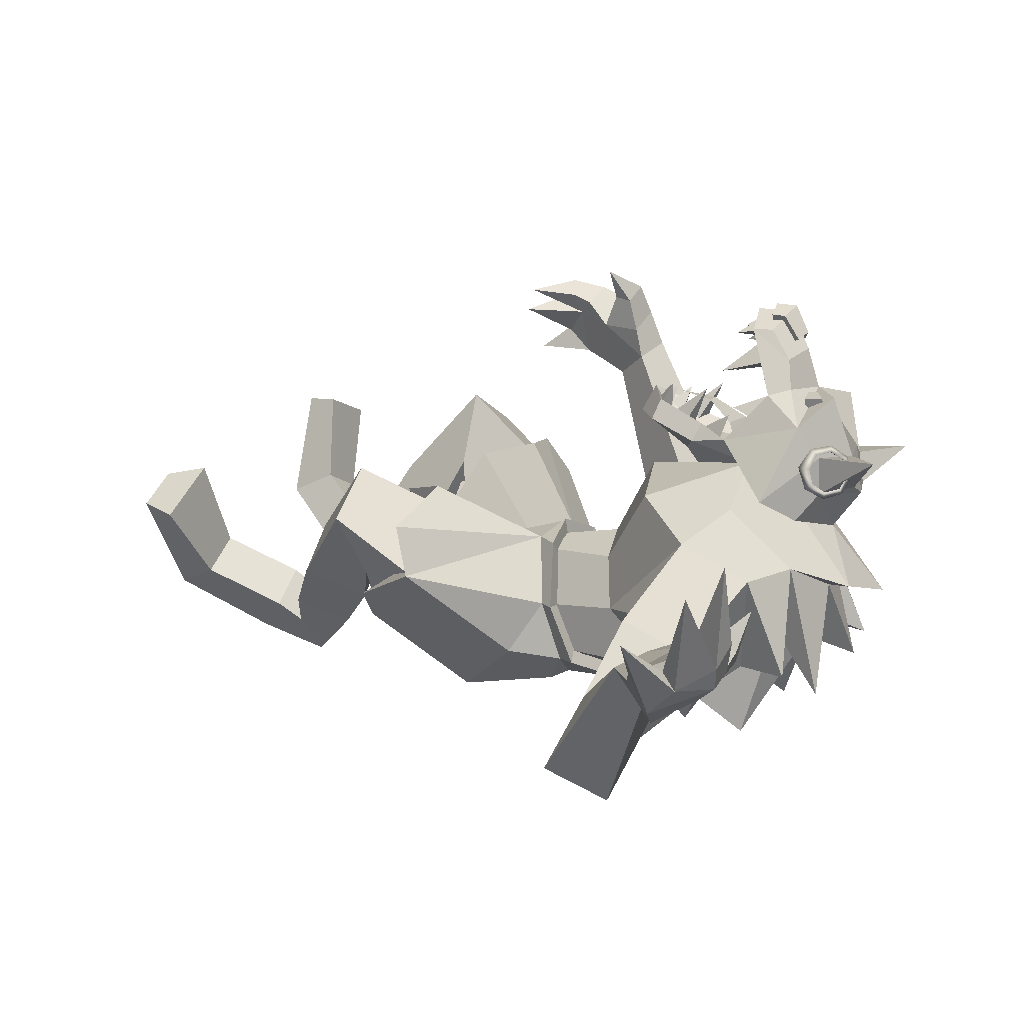
<metadata>
{"format":"obj","ext":"obj","renderer":"f3d","projection":"perspective","resolution":1024,"background":"white","views":[{"elev":10.2,"azim":119.0,"up":"+Z"}]}
</metadata>
<code>
o Plane.002
v -0.3963 0.5985 0.4118
v -0.3051 0.6095 0.2348
v -0.1277 0.6025 0.3258
v -0.2189 0.5915 0.5028
v -0.2191 0.96 -0.06262
v -0.1707 0.8125 -0.177
v -0.228 0.3185 0.03074
v -0.176 0.3325 -0.07768
v -0.06687 0.3189 -0.02714
v -0.1188 0.3048 0.08128
v -0.3175 0.1143 0.1946
v -0.3029 0.004464 0.1459
v -0.1906 -0.00047 0.1907
v -0.2052 0.1093 0.2395
v -0.4049 0.08879 0.4048
v -0.3937 0.001552 0.4099
v -0.2792 -0.002052 0.4489
v -0.2624 0.0843 0.4533
v -0.08984 0.9931 -0.1547
v -0.3564 0.78 0.2797
v -0.2841 0.6194 0.1478
v -0.08424 0.6349 0.2384
v -0.1565 0.7955 0.3703
v -0.3194 0.4301 0.2256
v -0.2611 0.5625 0.1421
v -0.1098 0.5377 0.2084
v -0.1681 0.4053 0.2919
v -0.2689 0.351 0.1112
v -0.2191 0.4642 0.03981
v -0.08967 0.4431 0.09647
v -0.1395 0.3298 0.1679
v -0.2545 0.2744 0.08435
v -0.2215 0.1973 -0.002935
v -0.1114 0.1885 0.04649
v -0.1444 0.2655 0.1338
v -0.1313 1.502 0.4419
v -0.03872 1.255 0.5156
v -0.2191 1.63 0.2853
v -0.2279 1.639 0.5089
v -0.1296 1.554 0.7474
v -0.0957 1.355 0.4639
v -0.1689 1.611 0.5948
v -0.2725 1.543 0.3637
v -0.1241 1.756 0.44
v -0.1152 1.769 0.3663
v -0.2237 1.667 0.4357
v -0.1836 1.7 0.3594
v -0.2697 1.828 0.4421
v -0.1838 1.201 0.03839
v -0.279 1.395 0.2506
v -0.1744 1.345 -0.1047
v -0.1095 1.168 0.1601
v -0.1644 1.249 0.3228
v -0.2328 1.457 0.3011
v -0.2282 1.646 0.1754
v -0.3076 1.593 -0.04416
v -0.3797 1.574 0.1813
v -0.5055 1.145 0.1791
v -0.5301 1.084 0.07877
v -0.6412 1.13 0.07836
v -0.6166 1.191 0.1787
v -0.5539 0.9398 0.5959
v -0.6797 0.8918 0.5819
v -0.6374 0.9649 0.6288
v -0.3481 1.28 0.2057
v -0.3709 1.263 -0.0189
v -0.4957 1.365 -0.008309
v -0.4985 1.401 0.175
v -0.2332 1.421 -0.06449
v -0.1646 1.616 0.01273
v -0.2406 1.322 0.08082
v -0.1559 1.473 0.3576
v -0.1651 1.652 0.2826
v -0.05842 0.8751 0.1428
v -0.06677 0.967 0.1568
v -0.1226 1.056 -0.09322
v -0.1504 1.016 0.02635
v 0.5048 0.598 0.2675
v 0.3852 0.6095 0.1077
v 0.2344 0.6025 0.2381
v 0.3757 0.592 0.3791
v 0.2262 0.9403 -0.07264
v 0.1779 0.8071 -0.177
v 0.003989 0.8325 -0.1715
v 0.262 0.3185 -0.07235
v 0.1858 0.3325 -0.1654
v 0.09176 0.3189 -0.09048
v 0.1679 0.3048 0.002573
v 0.3878 0.1143 0.06571
v 0.362 0.004464 0.02177
v 0.2635 -0.00047 0.09192
v 0.2893 0.1093 0.1359
v 0.5391 0.09917 0.2384
v 0.5127 0.001552 0.2568
v 0.4106 -0.002052 0.3218
v 0.378 0.09348 0.341
v 0.1027 0.9901 -0.1547
v 0.4518 0.7675 0.1384
v 0.3455 0.6096 0.02795
v 0.1733 0.6309 0.1633
v 0.2795 0.7888 0.2737
v 0.3969 0.4301 0.09538
v 0.3205 0.5625 0.02803
v 0.1892 0.5377 0.1282
v 0.2655 0.4053 0.1955
v 0.3208 0.351 -0.003835
v 0.2555 0.4642 -0.06143
v 0.1432 0.4431 0.02423
v 0.2084 0.3298 0.08183
v 0.3005 0.2744 -0.02654
v 0.2478 0.1973 -0.1035
v 0.1524 0.1885 -0.02947
v 0.2051 0.2655 0.04754
v 0.07664 1.509 0.4514
v 0.1044 1.287 0.5207
v 0.1307 1.688 0.2987
v 0.1291 1.689 0.5269
v 0.01626 1.573 0.7508
v 0.1 1.395 0.4708
v 0.05503 1.64 0.6094
v 0.2134 1.628 0.3519
v -0.02178 1.775 0.4443
v -0.013 1.785 0.3695
v 0.09417 1.733 0.452
v 0.08686 1.731 0.3607
v 0.1242 1.882 0.4524
v 0.04091 1.23 0.5339
v -0.06982 1.591 0.7922
v -0.06273 1.785 0.3484
v 0.01661 1.346 0.4415
v -0.07163 1.663 0.6052
v -0.07664 1.765 0.4657
v 0.187 1.214 0.03954
v 0.2957 1.461 0.2465
v 0.1363 1.184 0.1627
v 0.2011 1.316 0.3401
v 0.1997 1.546 0.3246
v 0.1536 1.689 0.183
v 0.2094 1.585 -0.06145
v 0.2898 1.633 0.1694
v 0.6189 1.363 -0.07053
v 0.6303 1.3 -0.204
v 0.5945 1.438 -0.2116
v 0.5981 1.475 -0.09573
v 0.8508 1.635 0.1187
v 0.9194 1.59 0.09251
v 0.9363 1.666 0.01833
v 0.8423 1.679 0.03682
v 0.4518 1.381 0.08015
v 0.3661 1.341 -0.08701
v 0.3802 1.502 -0.1351
v 0.4852 1.563 0.02245
v 0.2579 1.392 -0.08271
v 0.1063 1.633 0.01445
v 0.3132 1.336 0.06391
v -0.03095 1.663 -0.025
v -0.09734 1.434 -0.113
v 0.023 1.153 0.212
v 0.004341 0.8552 0.1535
v 0.006466 0.9926 -0.138
v 0.03159 1.261 0.3983
v -0.04492 1.72 0.2624
v 0.007946 1.733 0.1226
v 0.1023 1.547 0.4275
v 0.007525 1.376 0.3983
v 0.07419 1.691 0.2912
v 0.004396 0.8588 -0.08303
v 0.06769 0.8732 0.1428
v 0.08607 0.9656 0.157
v 0.1374 1.052 -0.09322
v 0.164 1.011 0.02635
v 0.01186 0.9608 0.1803
v -0.1419 1.749 -0.08328
v 0.1096 1.744 -0.1353
v -0.1455 1.82 0.08869
v 0.07852 1.813 0.1377
v -0.1557 1.554 -0.2124
v 0.1217 1.551 -0.252
v -0.3035 1.717 -0.06292
v 0.2351 1.706 -0.06851
v 0.04902 1.415 -0.149
v -0.05672 1.502 -0.264
v 0.009405 1.231 -0.1577
v -0.04226 1.322 -0.288
v 0.0827 1.311 -0.1962
v -0.136 1.318 -0.2361
v -0.03917 1.39 0.4831
v 0.02755 1.571 0.5876
v -0.04933 1.538 0.722
v -0.1263 1.547 0.5716
v 0.02495 1.301 0.5302
v 0.03672 1.406 0.4848
v -0.05181 1.279 0.5656
v 0.01633 1.257 0.5953
v -0.07952 1.381 0.5099
v -0.1727 1.467 0.4656
v 0.08924 1.304 0.5699
v 0.07782 1.412 0.5135
v 0.1201 1.491 0.4834
v -0.1217 1.506 0.7256
v -0.05287 1.507 0.7957
v -0.1796 1.564 0.5567
v 0.03028 1.528 0.7505
v 0.08244 1.591 0.5951
v -0.1831 1.706 0.5807
v 0.03004 1.742 0.5939
v -0.07163 1.633 0.6993
v -0.1561 1.601 0.6699
v 0.03122 1.624 0.68
v -0.0878 1.542 0.6468
v -0.01089 1.554 0.6548
v -0.5947 0.86 0.5438
v -0.5394 0.9299 0.6718
v -0.6404 0.9264 0.7156
v -0.4987 0.8643 0.837
v -0.7053 0.7306 0.6287
v -0.5694 0.8186 0.6788
v -0.6579 0.8616 0.7418
v -0.5846 0.8747 0.7949
v -0.5984 0.9142 0.7895
v -0.5432 0.9065 0.7528
v -0.5481 0.8616 0.7618
v -0.6296 0.7758 0.5752
v -0.6844 0.8111 0.7151
v -0.7182 0.7996 0.6158
v -0.5687 0.766 0.7406
v -0.6349 0.7774 0.7804
v -0.6768 0.7306 0.7562
v -0.6452 0.7251 0.5951
v -0.643 0.6878 0.7658
v -0.5897 0.7076 0.801
v -0.5965 0.7279 0.7103
v -0.5543 0.7251 0.7619
v -0.6439 0.6683 0.6515
v -0.6862 0.6705 0.6749
v -0.4768 0.6329 0.7782
v -0.539 0.5829 0.7157
v -0.6209 0.5906 0.603
v -0.5094 1.091 0.2823
v -0.7453 1.016 0.1445
v -0.6368 1.137 0.293
v -0.5603 0.9752 0.1622
v 0.8288 1.705 0.1455
v 0.8473 1.771 0.0594
v 0.8174 1.867 0.2285
v 1.092 1.753 0.05166
v 0.9343 1.75 0.1594
v 0.901 1.818 0.07034
v 0.8487 1.846 0.1401
v 0.8197 1.833 0.1122
v 0.8226 1.787 0.1611
v 0.8608 1.81 0.1741
v 1.033 1.676 0.1004
v 0.9631 1.814 0.06089
v 1.024 1.729 0.01183
v 0.9593 1.822 0.1873
v 0.9553 1.872 0.1273
v 1.018 1.872 0.1026
v 1.076 1.7 0.1268
v 1.042 1.885 0.1507
v 0.9964 1.899 0.1971
v 1.012 1.811 0.1717
v 1.092 1.786 0.1453
v 1.096 1.817 0.1079
v 1.091 1.922 0.3792
v 1.182 1.878 0.3246
v 1.227 1.755 0.2262
v 0.8088 1.358 -0.1969
v 0.754 1.493 -0.2685
v -0.1565 1.049 0.02854
v -0.132 1.108 -0.09531
v -0.07455 1.004 0.1574
v 0.01389 0.9958 0.186
v 0.1682 1.048 0.02875
v 0.0952 1.005 0.158
v 0.007657 1.089 -0.146
v 0.1515 1.091 -0.09199
v -0.1139 1.575 0.7769
v -0.01967 1.59 0.7822
v -0.07213 1.599 0.8046
v -0.1072 1.542 0.7747
v -0.0626 1.551 0.8088
v -0.01384 1.558 0.7853
v -0.07357 1.631 0.7397
v -0.1065 1.611 0.7198
v -0.03342 1.622 0.7243
v -0.08539 1.564 0.7506
v -0.0385 1.569 0.7533
v -0.08369 1.548 0.7425
v -0.06011 1.551 0.7686
v -0.03205 1.553 0.7498
v -0.06656 1.595 0.7236
v -0.07976 1.584 0.7072
v -0.0487 1.587 0.7097
v -0.1756 1.636 0.575
v -0.185 1.679 0.5664
v -0.1568 1.633 0.5353
v -0.1661 1.675 0.5266
v -0.1368 1.649 0.5922
v -0.1415 1.672 0.5881
v -0.118 1.645 0.5525
v -0.1242 1.673 0.5467
v -0.002245 1.664 0.5998
v -0.005385 1.685 0.6004
v -0.0144 1.665 0.5573
v -0.02039 1.692 0.5716
v 0.03984 1.67 0.5878
v 0.03444 1.714 0.5895
v 0.02769 1.67 0.5453
v 0.02229 1.714 0.5471
v -0.2467 0.9741 -0.0737
v -0.1838 0.8 -0.2046
v -0.09519 1.008 -0.1837
v -0.3836 0.7984 0.2831
v -0.3023 0.5988 0.1296
v -0.05621 0.6175 0.2388
v -0.1433 0.8164 0.3923
v -0.03672 0.8631 0.1646
v -0.07631 0.9737 0.1876
v -0.1455 1.063 -0.1158
v -0.1799 1.028 0.0341
v 0.2513 0.9555 -0.08778
v 0.1864 0.7961 -0.2069
v 0.003135 0.8173 -0.2008
v 0.1086 1.005 -0.1837
v 0.4783 0.7862 0.1326
v 0.3476 0.6052 -0.01027
v 0.1497 0.6087 0.1696
v 0.2898 0.7686 0.3337
v 0.003827 0.8289 0.1734
v 0.006661 1.003 -0.1878
v 0.007894 0.831 -0.06554
v 0.05597 0.856 0.1685
v 0.09822 0.9679 0.1876
v 0.1606 1.058 -0.1159
v 0.194 1.023 0.0334
v 0.01462 0.9915 0.2188
v -0.2012 1.055 0.02805
v -0.1663 1.134 -0.122
v -0.1143 1.016 0.1819
v 0.01459 0.9962 0.2252
v 0.2111 1.055 0.02988
v 0.135 1.023 0.1815
v 0.008067 1.145 -0.1884
v 0.1912 1.107 -0.114
v -0.3196 0.7604 0.2741
v -0.2669 0.6432 0.1779
v -0.1211 0.6546 0.244
v -0.1738 0.7717 0.3402
v 0.4109 0.7475 0.1421
v 0.3358 0.6359 0.06401
v 0.2141 0.651 0.1596
v 0.2892 0.7625 0.2377
v -0.1238 1.05 0.02683
v -0.1042 1.097 -0.07208
v -0.05836 1.013 0.1297
v 0.01227 1.007 0.1526
v 0.1355 1.049 0.027
v 0.07721 1.015 0.1302
v 0.007291 1.082 -0.1125
v 0.1222 1.083 -0.06943
v 0.4783 0.7862 0.1326
v 0.4109 0.7475 0.1421
v 0.2315 0.6476 0.3084
v 0.4644 0.7507 0.2539
v 0.2517 0.7067 0.1986
v 0.35 0.755 0.1899
v 0.4641 0.6478 0.07172
v 0.3733 0.6917 0.103
v 0.2622 0.5932 0.1038
v 0.2885 0.6297 0.1359
v -0.3872 0.6704 0.3131
v -0.2265 0.5504 0.2843
v -0.1143 0.6777 0.3576
v -0.3134 0.765 0.3799
v -0.3162 0.6766 0.2543
v -0.2244 0.6306 0.2399
v -0.1807 0.6866 0.3173
v -0.2741 0.7365 0.3317
v -0.1313 1.502 0.4419
v 0.07664 1.509 0.4514
v 0.01866 1.32 0.5877
v -0.03452 1.399 0.5661
v -0.08493 1.462 0.5143
v 0.04961 1.475 0.5174
v 0.02646 1.412 0.5675
v 0.1133 1.771 0.4722
v 0.09931 1.763 0.4703
v 0.1031 1.766 0.4864
v 0.09533 1.797 0.4515
v 0.08154 1.791 0.4489
v 0.08065 1.801 0.4586
v 0.09456 1.806 0.4147
v 0.08189 1.802 0.4103
v 0.081 1.813 0.411
v 0.1123 1.794 0.3836
v 0.09941 1.788 0.377
v 0.1028 1.797 0.37
v 0.1374 1.766 0.3762
v 0.1246 1.758 0.3689
v 0.1349 1.76 0.3593
v 0.1572 1.741 0.3972
v 0.1405 1.728 0.3902
v 0.1601 1.723 0.3846
v 0.1598 1.733 0.4345
v 0.1381 1.715 0.4285
v 0.1625 1.706 0.4365
v 0.1402 1.744 0.4653
v 0.1224 1.731 0.462
v 0.1363 1.727 0.4794
v 0.08299 1.305 0.562
v 0.04458 1.315 0.5336
v 0.06331 1.326 0.609
v 0.04208 1.277 0.5676
v -0.05358 1.306 0.5345
v -0.01139 1.318 0.5279
v -0.05362 1.325 0.5882
v -0.0106 1.282 0.5494
v -0.06911 1.356 0.495
v -0.02583 1.351 0.5025
v -0.07763 1.401 0.5992
v -0.04458 1.313 0.5294
v 0.04342 1.375 0.5022
v 0.07876 1.372 0.5207
v 0.05765 1.416 0.5996
v 0.06582 1.33 0.5377
v -0.02128 1.284 0.5568
v 0.01071 1.292 0.5395
v -0.02057 1.302 0.5934
v 0.002027 1.269 0.562
v 0.04535 1.289 0.553
v 0.007809 1.291 0.5484
v 0.02242 1.301 0.599
v 0.01638 1.267 0.5652
v -0.1324 1.445 0.4347
v -0.08196 1.448 0.4574
v -0.1392 1.481 0.5172
v -0.1079 1.402 0.4692
v 0.09982 1.469 0.4771
v 0.05172 1.441 0.4723
v 0.08423 1.489 0.541
v 0.07448 1.416 0.5035
v -0.1611 1.553 0.5022
v -0.1248 1.573 0.5389
v -0.1237 1.48 0.5427
v -0.1704 1.566 0.5537
v 0.08171 1.55 0.5356
v 0.03164 1.573 0.5414
v 0.04854 1.485 0.5547
v 0.03973 1.585 0.5928
v 0.02526 1.536 0.7481
v -0.02859 1.543 0.7289
v 0.02703 1.482 0.7395
v -0.02176 1.526 0.7756
v -0.1101 1.512 0.7181
v -0.06664 1.532 0.7105
v -0.09147 1.464 0.7131
v -0.07542 1.517 0.7488
v -0.137 1.544 0.6514
v -0.09124 1.554 0.6666
v -0.09939 1.425 0.6306
v -0.1124 1.527 0.7114
v 0.002354 1.562 0.6582
v 0.04586 1.565 0.6726
v 0.05419 1.456 0.6461
v 0.02001 1.541 0.7182
v -0.08278 1.516 0.7523
v -0.05206 1.535 0.7476
v -0.0623 1.476 0.7462
v -0.05821 1.523 0.7765
v -0.02132 1.526 0.7568
v -0.05937 1.532 0.7469
v -0.02525 1.483 0.7538
v -0.05189 1.523 0.7795
f 5 77 76
f 15 16 17 18
f 84 22 21 6
f 20 23 75
f 160 84 19
f 6 5 76 19
f 20 21 2 1
f 21 22 3 2
f 22 23 4 3
f 23 20 1 4
f 1 2 25 24
f 2 3 26 25
f 3 4 27 26
f 4 1 24 27
f 24 25 29 28
f 25 26 30 29
f 26 27 31 30
f 27 24 28 31
f 28 29 8 7
f 29 30 9 8
f 30 31 10 9
f 31 28 7 10
f 7 8 33 32
f 8 9 34 33
f 9 10 35 34
f 10 7 32 35
f 34 13 12 33
f 35 14 13 34
f 32 11 14 35
f 12 16 15 11
f 13 17 16 12
f 14 18 17 13
f 11 15 18 14
f 33 12 11 32
f 6 21 20 5
f 130 127 37 41
f 207 208 40 128
f 44 48 46
f 162 47 129
f 41 195 196
f 43 46 47 38
f 127 194 193 37
f 37 193 195 41
f 38 47 162
f 39 46 43
f 205 44 46 39
f 44 132 129 45
f 45 129 47
f 46 48 47
f 45 48 44
f 47 48 45
f 270 77 75 272
f 270 271 76 77
f 49 71 69 51
f 49 52 53 50
f 160 19 76
f 172 75 74 159
f 158 161 53 52
f 55 54 72 73
f 50 53 72 54
f 64 63 212 62
f 65 71 50
f 66 67 56 69
f 67 68 57 56
f 68 65 50 57
f 59 60 67 66
f 60 61 68 67
f 61 58 65 68
f 242 212 63 240
f 240 63 64 241
f 58 59 66 65
f 241 64 62 239
f 57 55 179
f 57 54 55
f 69 56 70
f 50 54 57
f 51 69 157
f 50 71 49
f 66 69 71 65
f 72 53 161 165
f 72 41 196
f 72 196 43
f 73 38 162
f 74 75 23 22
f 74 167 159
f 167 74 22 84
f 84 6 19
f 20 75 77
f 5 20 77
f 273 272 75 172
f 72 43 38 73
f 165 130 41 72
f 82 170 171
f 93 96 95 94
f 84 83 99 100
f 98 169 101
f 160 97 84
f 83 97 170 82
f 98 78 79 99
f 99 79 80 100
f 100 80 81 101
f 101 81 78 98
f 78 102 103 79
f 79 103 104 80
f 80 104 105 81
f 81 105 102 78
f 102 106 107 103
f 103 107 108 104
f 104 108 109 105
f 105 109 106 102
f 106 85 86 107
f 107 86 87 108
f 108 87 88 109
f 109 88 85 106
f 85 110 111 86
f 86 111 112 87
f 87 112 113 88
f 88 113 110 85
f 112 111 90 91
f 113 112 91 92
f 110 113 92 89
f 90 89 93 94
f 91 90 94 95
f 92 91 95 96
f 89 92 96 93
f 111 110 89 90
f 83 82 98 99
f 130 119 115 127
f 207 128 118 209
f 122 124 126
f 162 129 125
f 119 199 198
f 121 116 125 124
f 127 115 197 194
f 115 119 198 197
f 116 162 125
f 121 124 117
f 206 117 124 122
f 122 123 129 132
f 123 125 129
f 124 125 126
f 123 122 126
f 125 123 126
f 274 275 169 171
f 274 171 170 277
f 133 153 155
f 133 134 136 135
f 160 170 97
f 172 159 168 169
f 158 135 136 161
f 138 166 164 137
f 134 137 164 136
f 149 134 155
f 150 153 139 151
f 151 139 140 152
f 152 140 134 149
f 142 150 151 143
f 143 151 152 144
f 144 152 149 141
f 268 269 147 146
f 269 144 148 147
f 144 141 145 148
f 141 149 150 142
f 141 268 146 145
f 138 140 180
f 140 138 137
f 153 154 139
f 134 140 137
f 134 133 155
f 150 149 155 153
f 164 165 161 136
f 164 199 119
f 164 121 199
f 166 162 116
f 168 100 101 169
f 168 159 167
f 276 160 76 271
f 167 84 100 168
f 84 97 83
f 98 171 169
f 82 171 98
f 273 172 169 275
f 164 166 116 121
f 165 164 119 130
f 156 70 173
f 70 55 173
f 55 163 173
f 163 156 173
f 156 163 174
f 163 138 174
f 138 154 174
f 154 156 174
f 163 55 175
f 55 73 175
f 73 162 175
f 162 163 175
f 163 162 176
f 162 166 176
f 166 138 176
f 138 163 176
f 199 121 117
f 196 39 43
f 157 69 177
f 69 70 177
f 70 156 177
f 156 157 177
f 181 156 178
f 156 154 178
f 154 153 178
f 153 181 178
f 70 56 179
f 55 70 179
f 56 57 179
f 139 154 180
f 154 138 180
f 140 139 180
f 156 181 182
f 157 156 182
f 181 157 182
f 183 157 184
f 153 183 185
f 276 183 153 277
f 183 51 186
f 157 181 184
f 181 183 184
f 183 181 185
f 181 153 185
f 157 183 186
f 51 157 186
f 239 62 212 242
f 200 201 128 40
f 200 40 208
f 202 42 39
f 201 203 118 128
f 203 204 120 209
f 204 199 117
f 210 211 189
f 36 114 188 190
f 36 187 192 114
f 187 191 192
f 191 193 194
f 191 187 195 193
f 187 36 196 195
f 191 194 197
f 192 191 197 198
f 114 192 198 199
f 189 201 200
f 210 189 200
f 189 203 201
f 36 190 202 196
f 211 188 204 203
f 188 114 199 204
f 131 132 44 205
f 131 206 122 132
f 131 39 42
f 131 120 117
f 189 211 203
f 190 210 200 202
f 190 188 211 210
f 203 209 118
f 202 200 208 42
f 131 207 209 120
f 131 42 208 207
f 131 205 39
f 206 131 117
f 196 202 39
f 120 204 117
f 225 216 228 224
f 214 220 221 213
f 213 62 64 214
f 62 213 217
f 218 214 64
f 226 233 232
f 212 223 225 63
f 224 64 63 225
f 220 215 221
f 217 222 219 218
f 213 221 222 217
f 218 219 220 214
f 217 232 229 223
f 221 215 222
f 219 215 220
f 222 215 219
f 227 231 233 226
f 224 228 227 218
f 217 226 232
f 223 229 216 225
f 218 227 226 217
f 230 237 232
f 233 236 232
f 232 234 229
f 216 238 235
f 228 235 230
f 228 230 231 227
f 212 62 217 223
f 234 237 235
f 231 236 233
f 232 236 230
f 230 236 231
f 229 238 216
f 235 237 230
f 232 237 234
f 235 238 234
f 234 238 229
f 216 235 228
f 218 64 224
f 58 239 242 59
f 61 241 239 58
f 60 240 241 61
f 59 242 240 60
f 255 254 258 246
f 244 243 251 250
f 243 244 148 145
f 145 247 243
f 248 148 244
f 146 147 255 253
f 254 255 147 148
f 250 251 245
f 247 248 249 252
f 243 247 252 251
f 248 244 250 249
f 247 253 259 262
f 251 252 245
f 249 250 245
f 252 249 245
f 257 256 261
f 254 248 257 258
f 247 262 256
f 253 255 246 259
f 248 247 256 257
f 260 262 266
f 256 262 265
f 262 259 263
f 246 264 267
f 258 260 264
f 258 257 261 260
f 146 253 247 145
f 263 264 266
f 261 256 265
f 262 260 265
f 260 261 265
f 259 246 267
f 264 260 266
f 262 263 266
f 264 263 267
f 263 259 267
f 246 258 264
f 248 254 148
f 141 142 268
f 143 144 269
f 142 143 269 268
f 160 276 277 170
f 158 273 275 135
f 183 276 271 51
f 133 274 277 153
f 133 135 275 274
f 158 52 272 273
f 49 51 271 270
f 49 270 272 52
f 284 285 278 280
f 284 280 279 286
f 281 282 280 278
f 282 283 279 280
f 281 278 287 289
f 279 283 291 288
f 282 281 289 290
f 283 282 290 291
f 278 285 293 287
f 286 279 288 294
f 284 286 294 292
f 285 284 292 293
f 295 296 298 297
f 297 298 302 301
f 301 302 300 299
f 299 300 296 295
f 297 301 299 295
f 302 298 296 300
f 303 304 306 305
f 305 306 310 309
f 309 310 308 307
f 307 308 304 303
f 305 309 307 303
f 310 306 304 308
f 311 321 320
f 324 316 373
f 375 317 319
f 331 324 313
f 312 311 320 313
f 312 315 372
f 338 321 319 340
f 338 339 320 321
f 331 313 320
f 337 319 318 330
f 318 319 317 374
f 318 332 330
f 332 318 316 324
f 324 312 313
f 314 319 321
f 311 314 321
f 341 340 319 337
f 322 335 336
f 324 323 327 370
f 334 329 365
f 331 325 324
f 323 325 335 322
f 322 326 362
f 342 343 334 336
f 342 336 335 345
f 331 335 325
f 337 330 333 334
f 333 328 364
f 333 330 332
f 344 331 320 339
f 332 324 328 333
f 324 325 323
f 326 336 334
f 322 336 326
f 341 337 334 343
f 331 344 345 335
f 372 315 347 376
f 373 316 348 377
f 374 317 349 378
f 375 314 346 379
f 362 326 350 363
f 370 327 351 371
f 364 328 352 366
f 365 329 353 367
f 345 344 360 361
f 341 343 359 357
f 344 339 355 360
f 342 345 361 358
f 343 342 358 359
f 340 341 357 356
f 339 338 354 355
f 338 340 356 354
f 368 362 363 369
f 322 362 368
f 327 368 369 351
f 326 365 367 350
f 329 364 366 353
f 328 370 371 352
f 334 333 364 329
f 326 334 365
f 328 324 370
f 323 322 368 327
f 317 375 379 349
f 316 374 378 348
f 315 373 377 347
f 314 372 376 346
f 311 312 372 314
f 312 324 373 315
f 314 375 319
f 316 318 374
f 380 384 385 381
f 383 386 385 384
f 383 382 386
f 414 412 413
f 411 414 413
f 412 411 413
f 418 417 416
f 415 417 418
f 416 417 415
f 422 421 420
f 419 421 422
f 420 421 419
f 426 425 424
f 423 425 426
f 424 425 423
f 430 429 428
f 427 429 430
f 428 429 427
f 434 432 433
f 431 434 433
f 432 431 433
f 438 437 436
f 435 437 438
f 436 437 435
f 442 440 441
f 439 442 441
f 440 439 441
f 446 444 445
f 443 446 445
f 444 443 445
f 450 449 448
f 447 449 450
f 448 449 447
f 454 452 453
f 451 454 453
f 452 451 453
f 458 457 456
f 455 457 458
f 456 457 455
f 462 461 460
f 459 461 462
f 460 461 459
f 466 465 464
f 463 465 466
f 464 465 463
f 470 469 468
f 467 469 470
f 468 469 467
f 474 472 473
f 471 474 473
f 472 471 473
f 387 390 392 389
f 388 391 390 387
f 389 392 391 388
f 390 393 395 392
f 391 394 393 390
f 392 395 394 391
f 393 396 398 395
f 394 397 396 393
f 395 398 397 394
f 396 399 401 398
f 397 400 399 396
f 398 401 400 397
f 399 402 404 401
f 400 403 402 399
f 401 404 403 400
f 402 405 407 404
f 403 406 405 402
f 404 407 406 403
f 405 408 410 407
f 406 409 408 405
f 407 410 409 406
f 408 387 389 410
f 409 388 387 408
f 410 389 388 409

</code>
